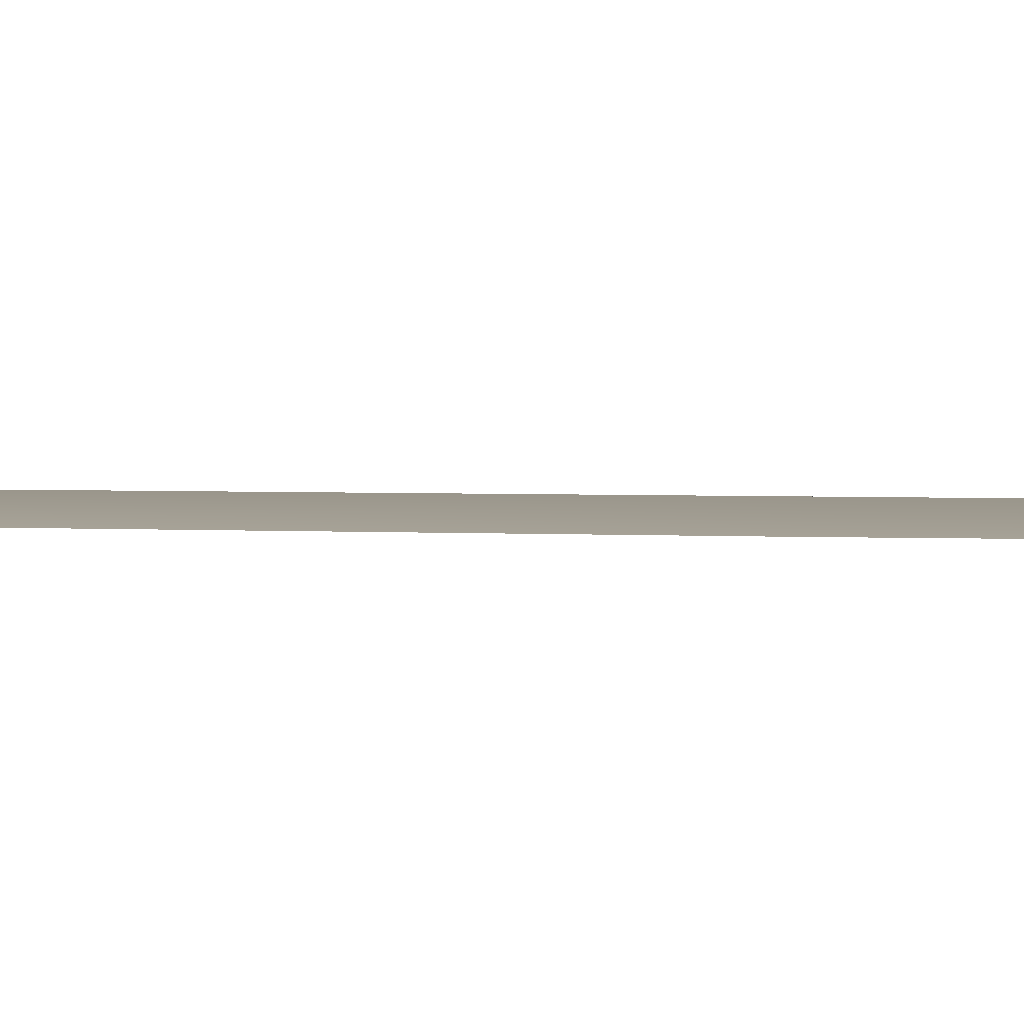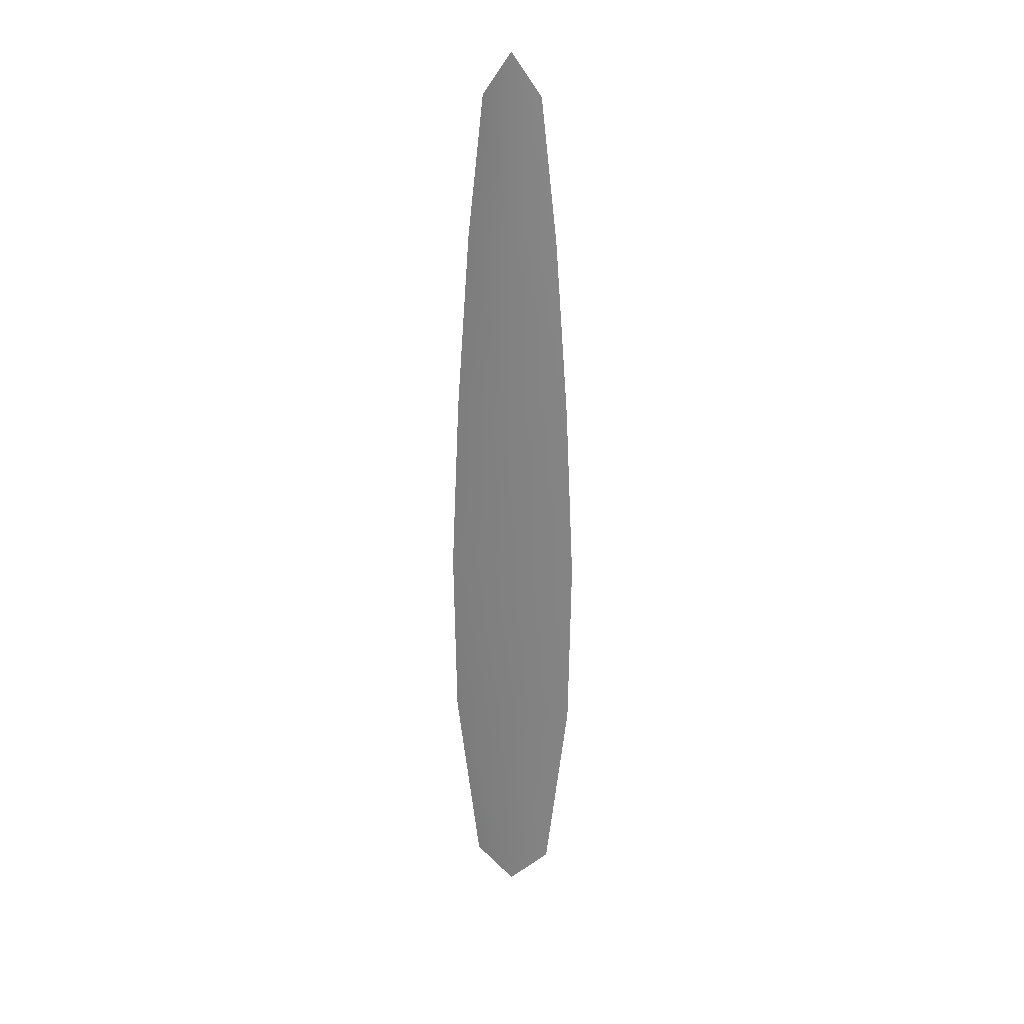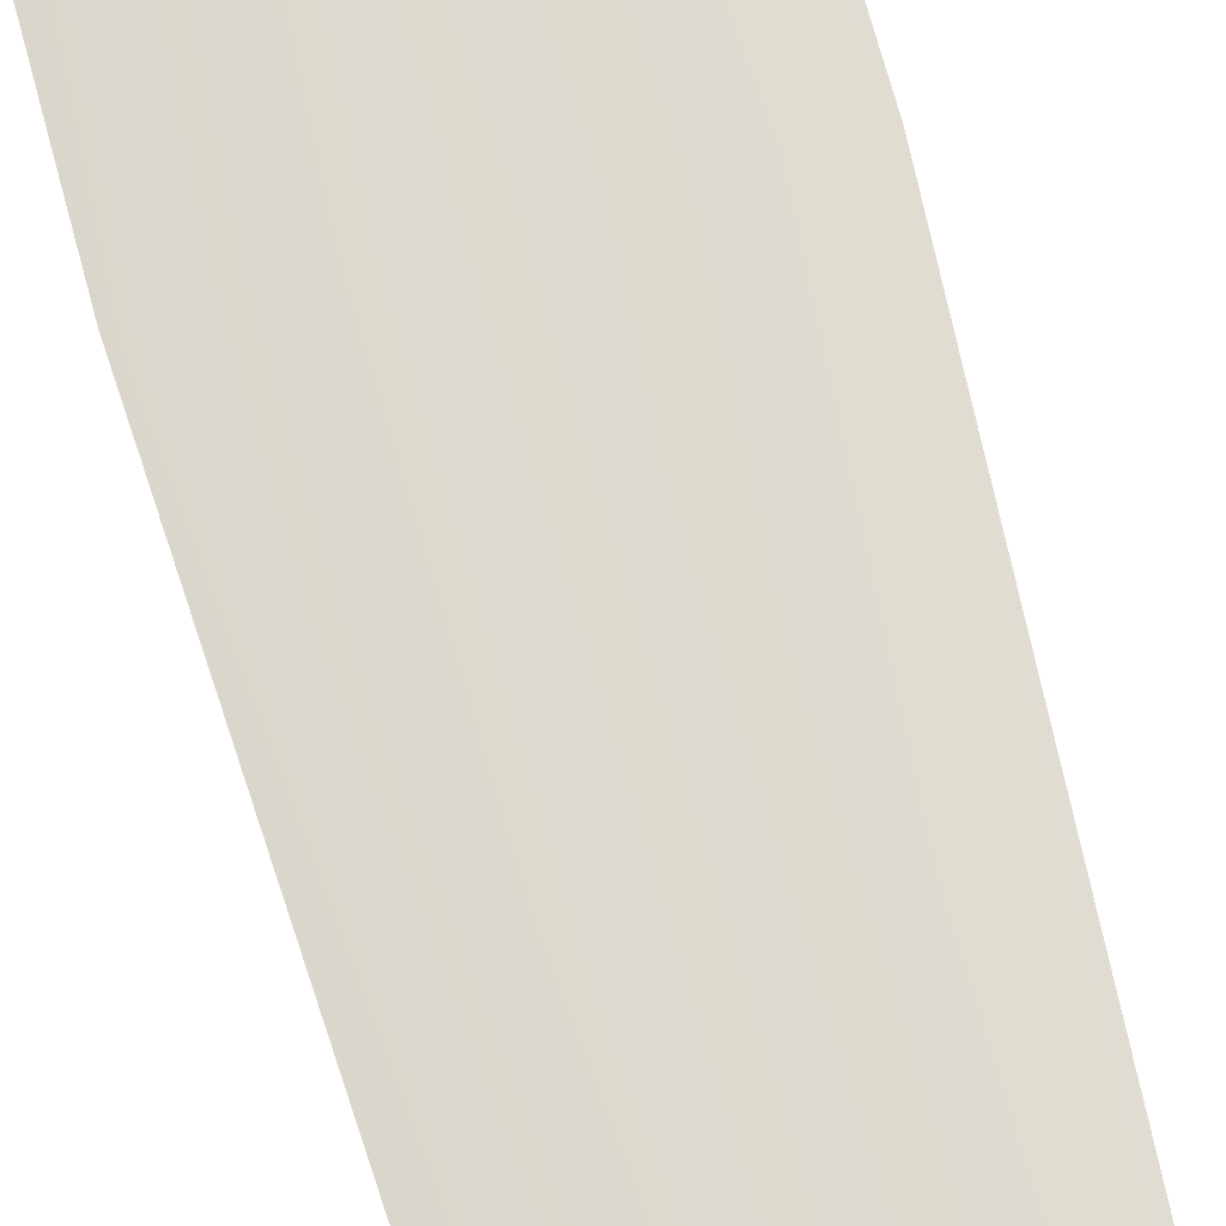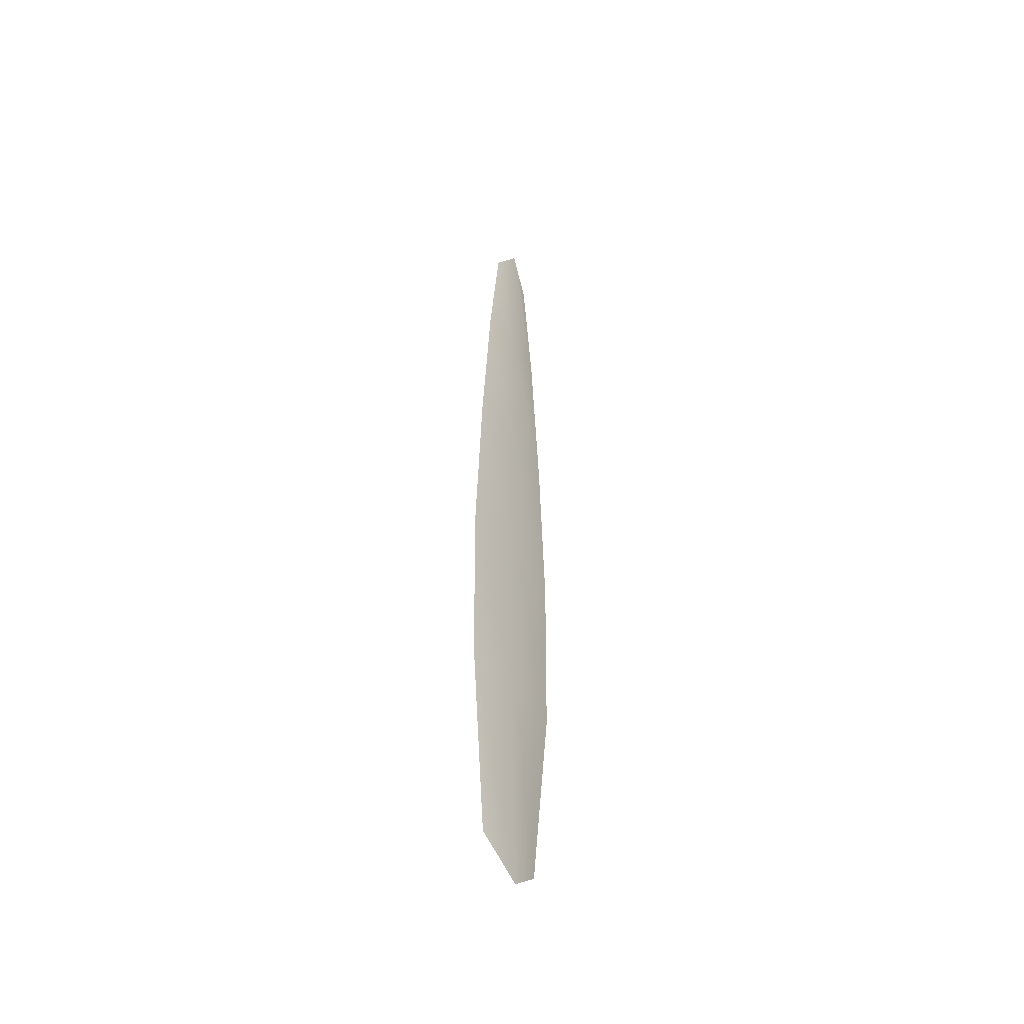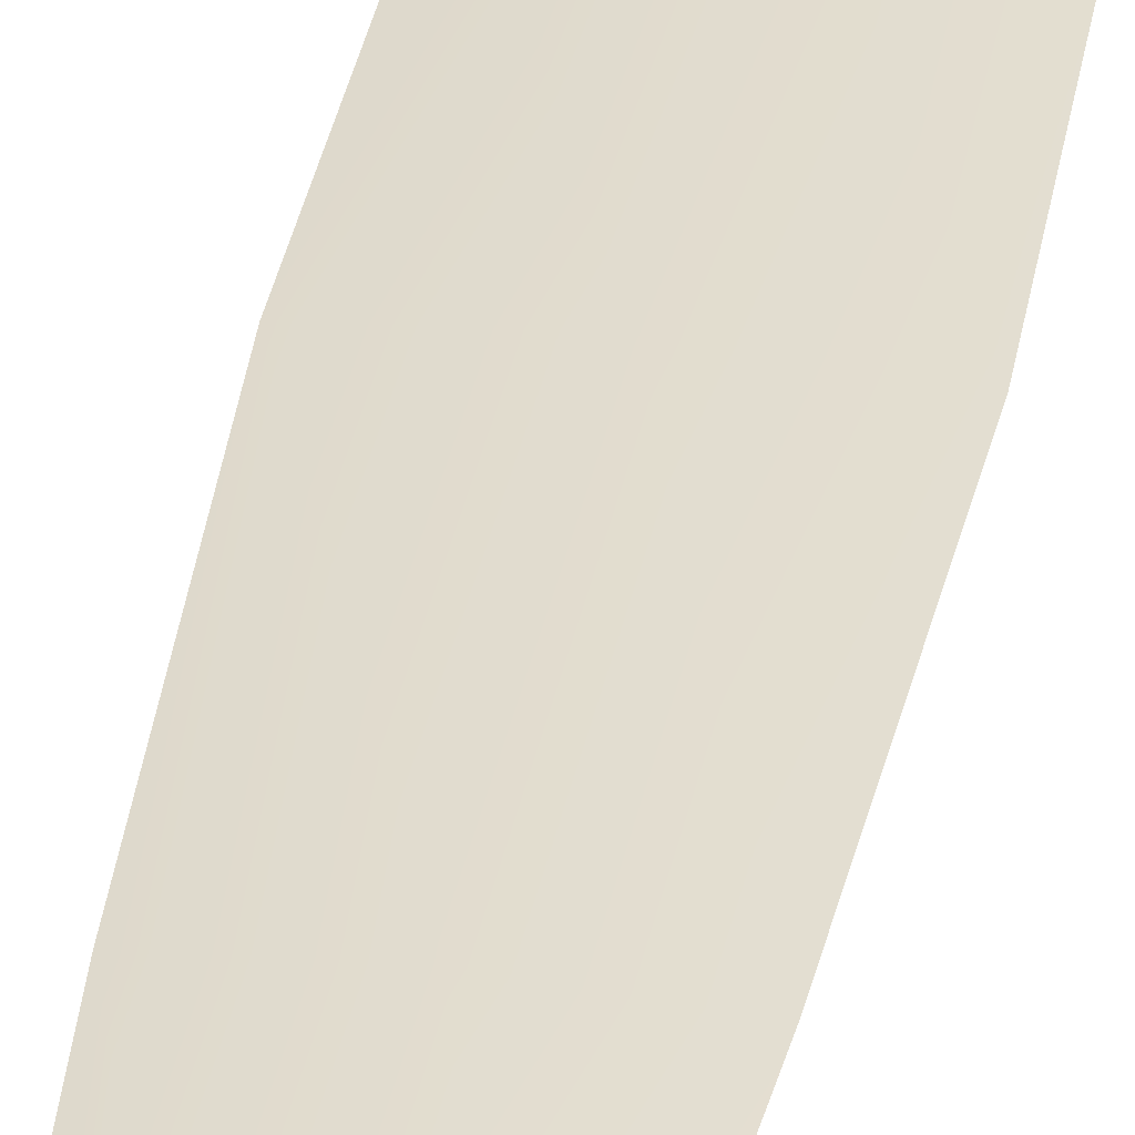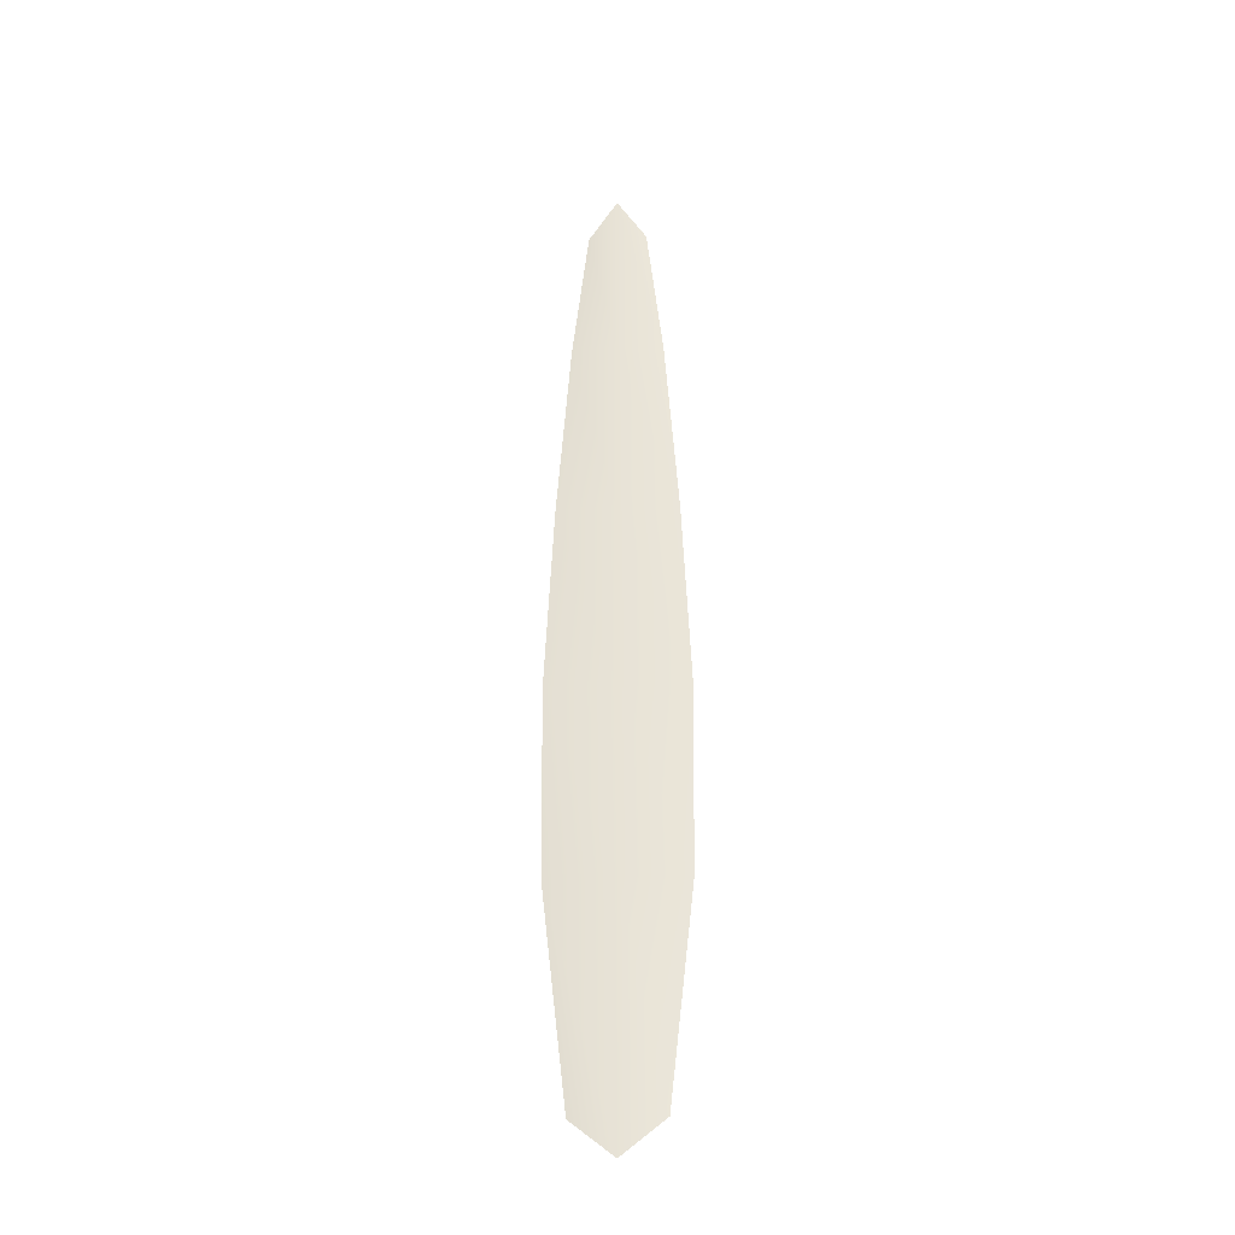
<metadata>
{"format":"obj","ext":"obj","renderer":"f3d","projection":"perspective","resolution":1024,"background":"white","views":[{"elev":2.4,"azim":-77.8,"up":"+Z"},{"elev":27.6,"azim":10.6,"up":"+Y"},{"elev":71.1,"azim":164.9,"up":"+Z"},{"elev":-48.9,"azim":-56.5,"up":"+Y"},{"elev":34.5,"azim":-170.4,"up":"+Z"},{"elev":-32.1,"azim":5.0,"up":"+Y"}]}
</metadata>
<code>
o feather_flight_primary_009
v 0.1863 0.2335 0.0904
v 0.1779 0.2335 0.0904
v 0.1881 0.1015 0.09008
v 0.1762 0.1015 0.09008
v 0.1821 0.2398 0.09106
v 0.1821 0.09645 0.09108
v 0.1886 0.2126 0.0904
v 0.1905 0.1855 0.0904
v 0.1918 0.1583 0.09041
v 0.1914 0.1311 0.09041
v 0.1729 0.1311 0.09041
v 0.1725 0.1583 0.09041
v 0.1737 0.1855 0.0904
v 0.1757 0.2126 0.0904
v 0.1821 0.2126 0.09107
v 0.1821 0.1855 0.09107
v 0.1821 0.1583 0.09107
v 0.1821 0.1311 0.09108
f 18 10 3 6
f 11 18 6 4
f 5 1 7 15
f 15 7 8 16
f 16 8 9 17
f 17 9 10 18
f 2 5 15 14
f 14 15 16 13
f 13 16 17 12
f 12 17 18 11

</code>
